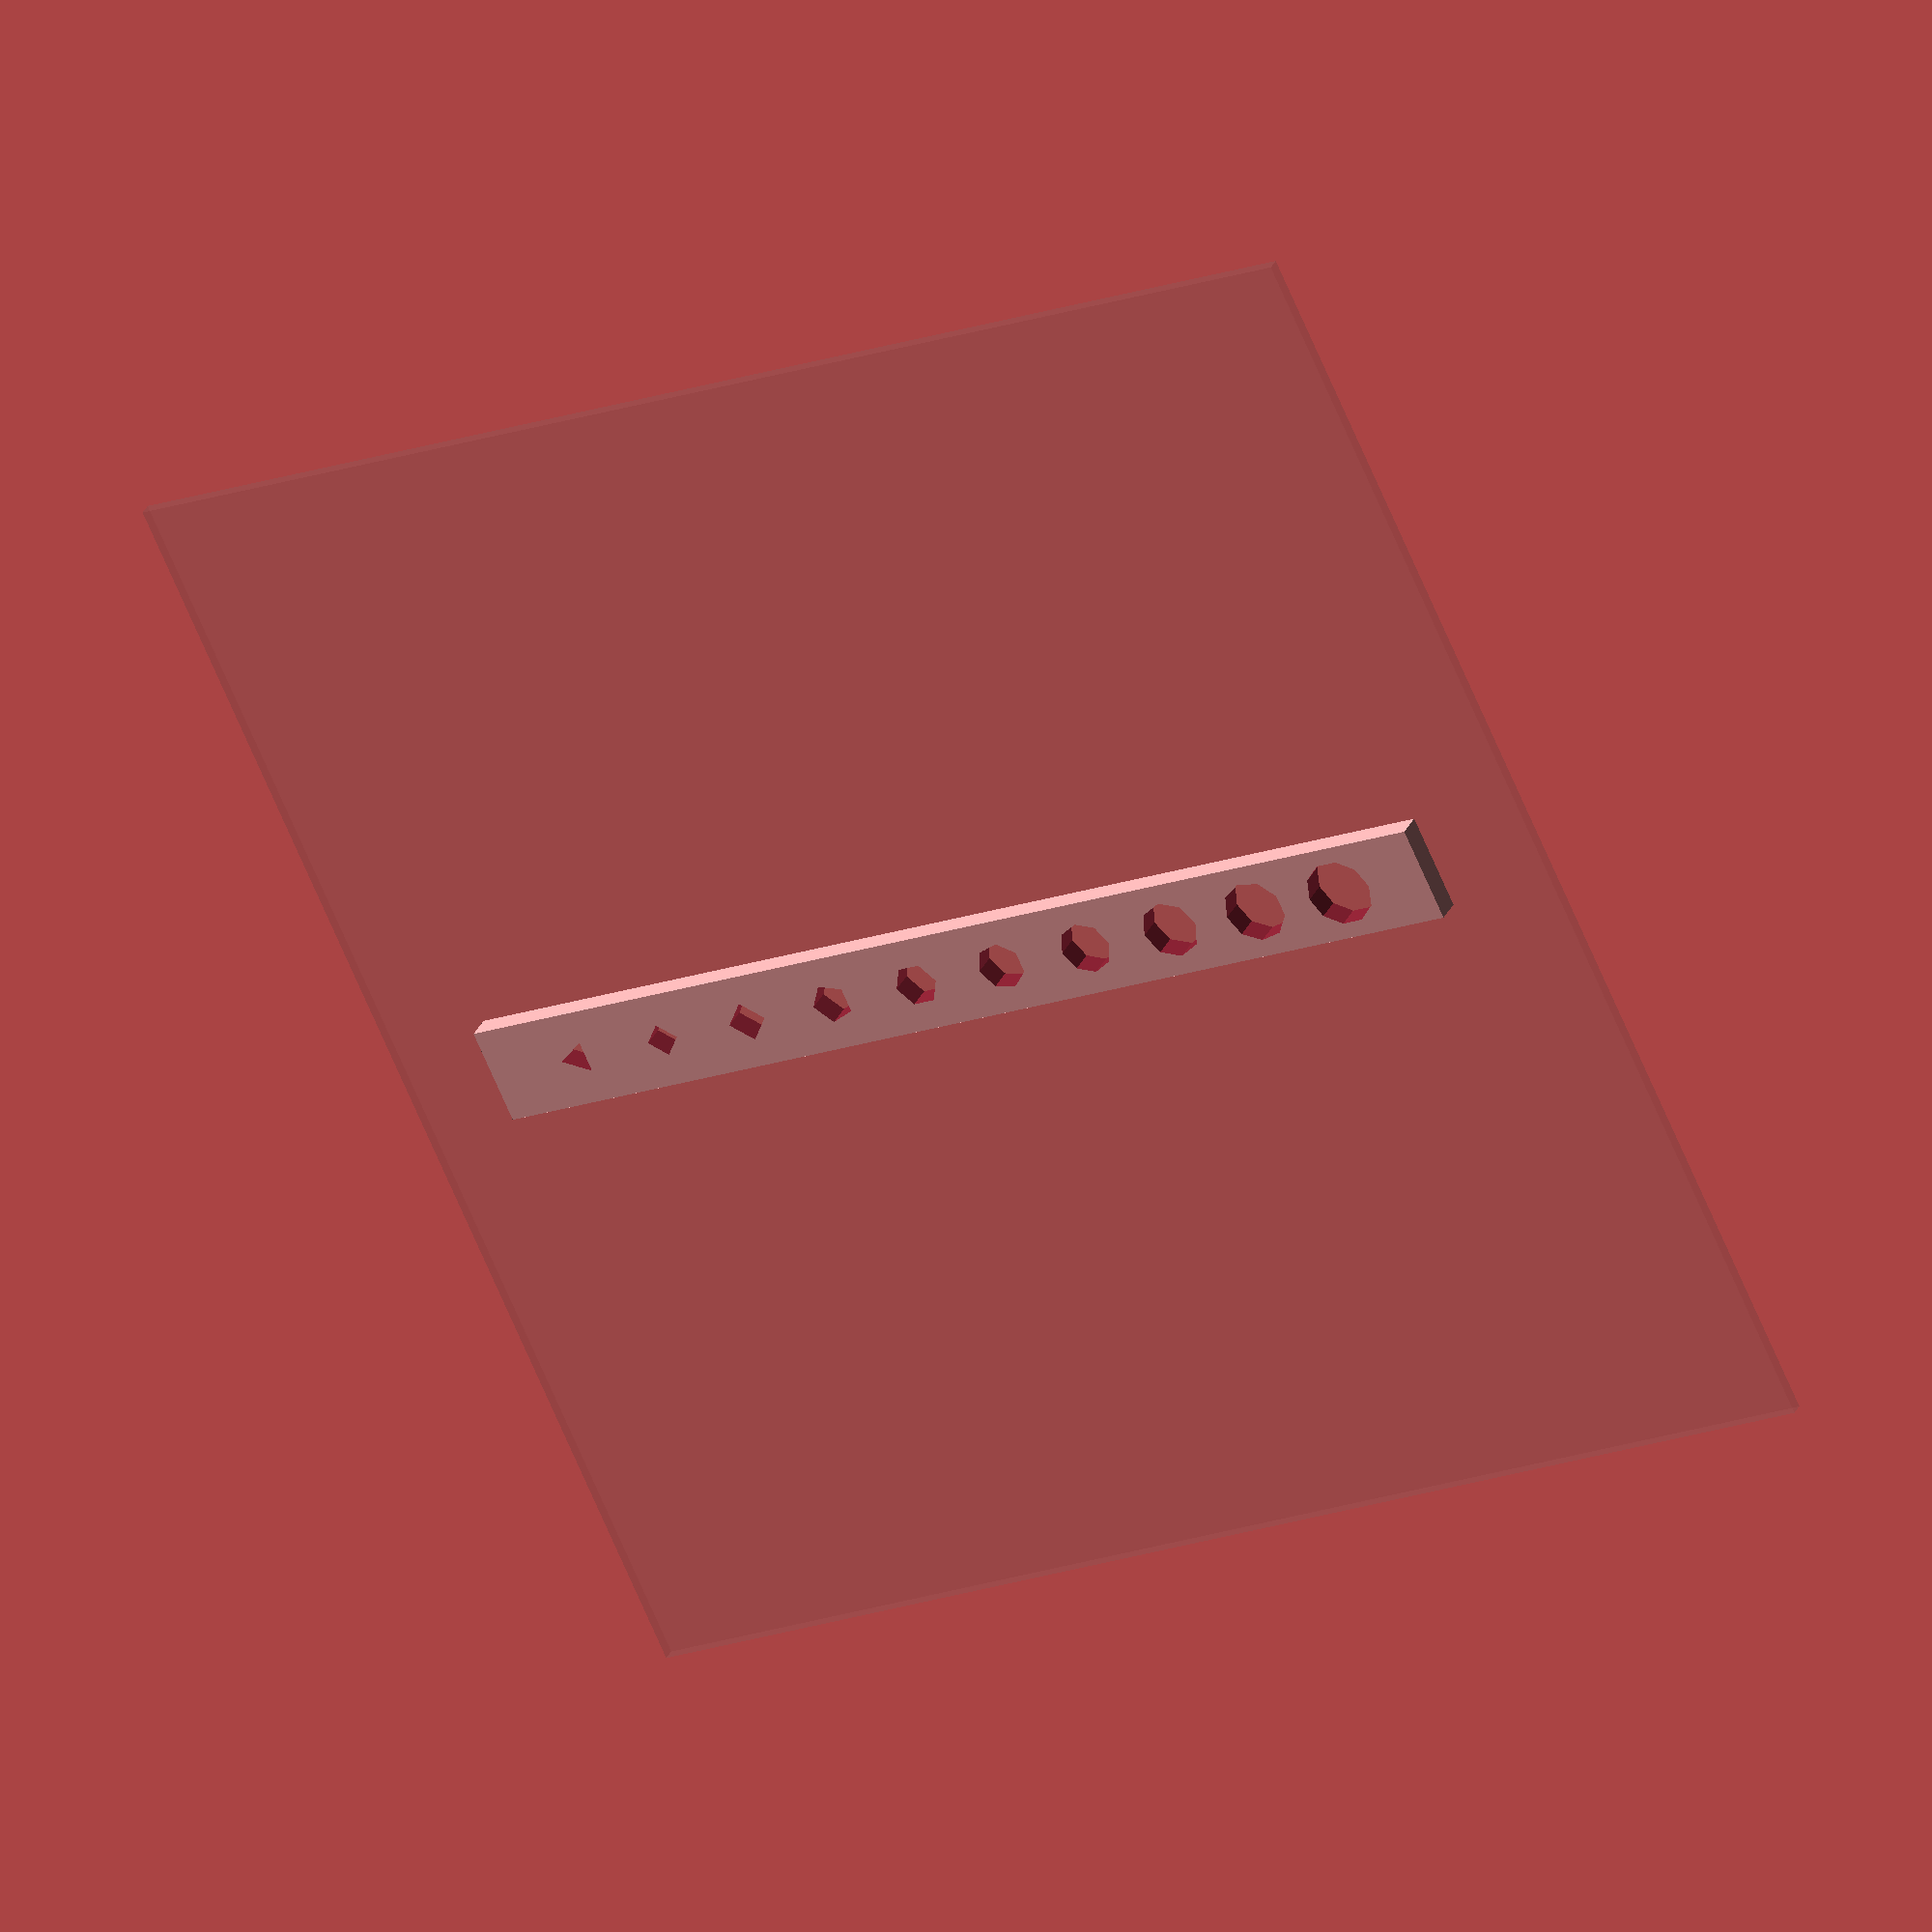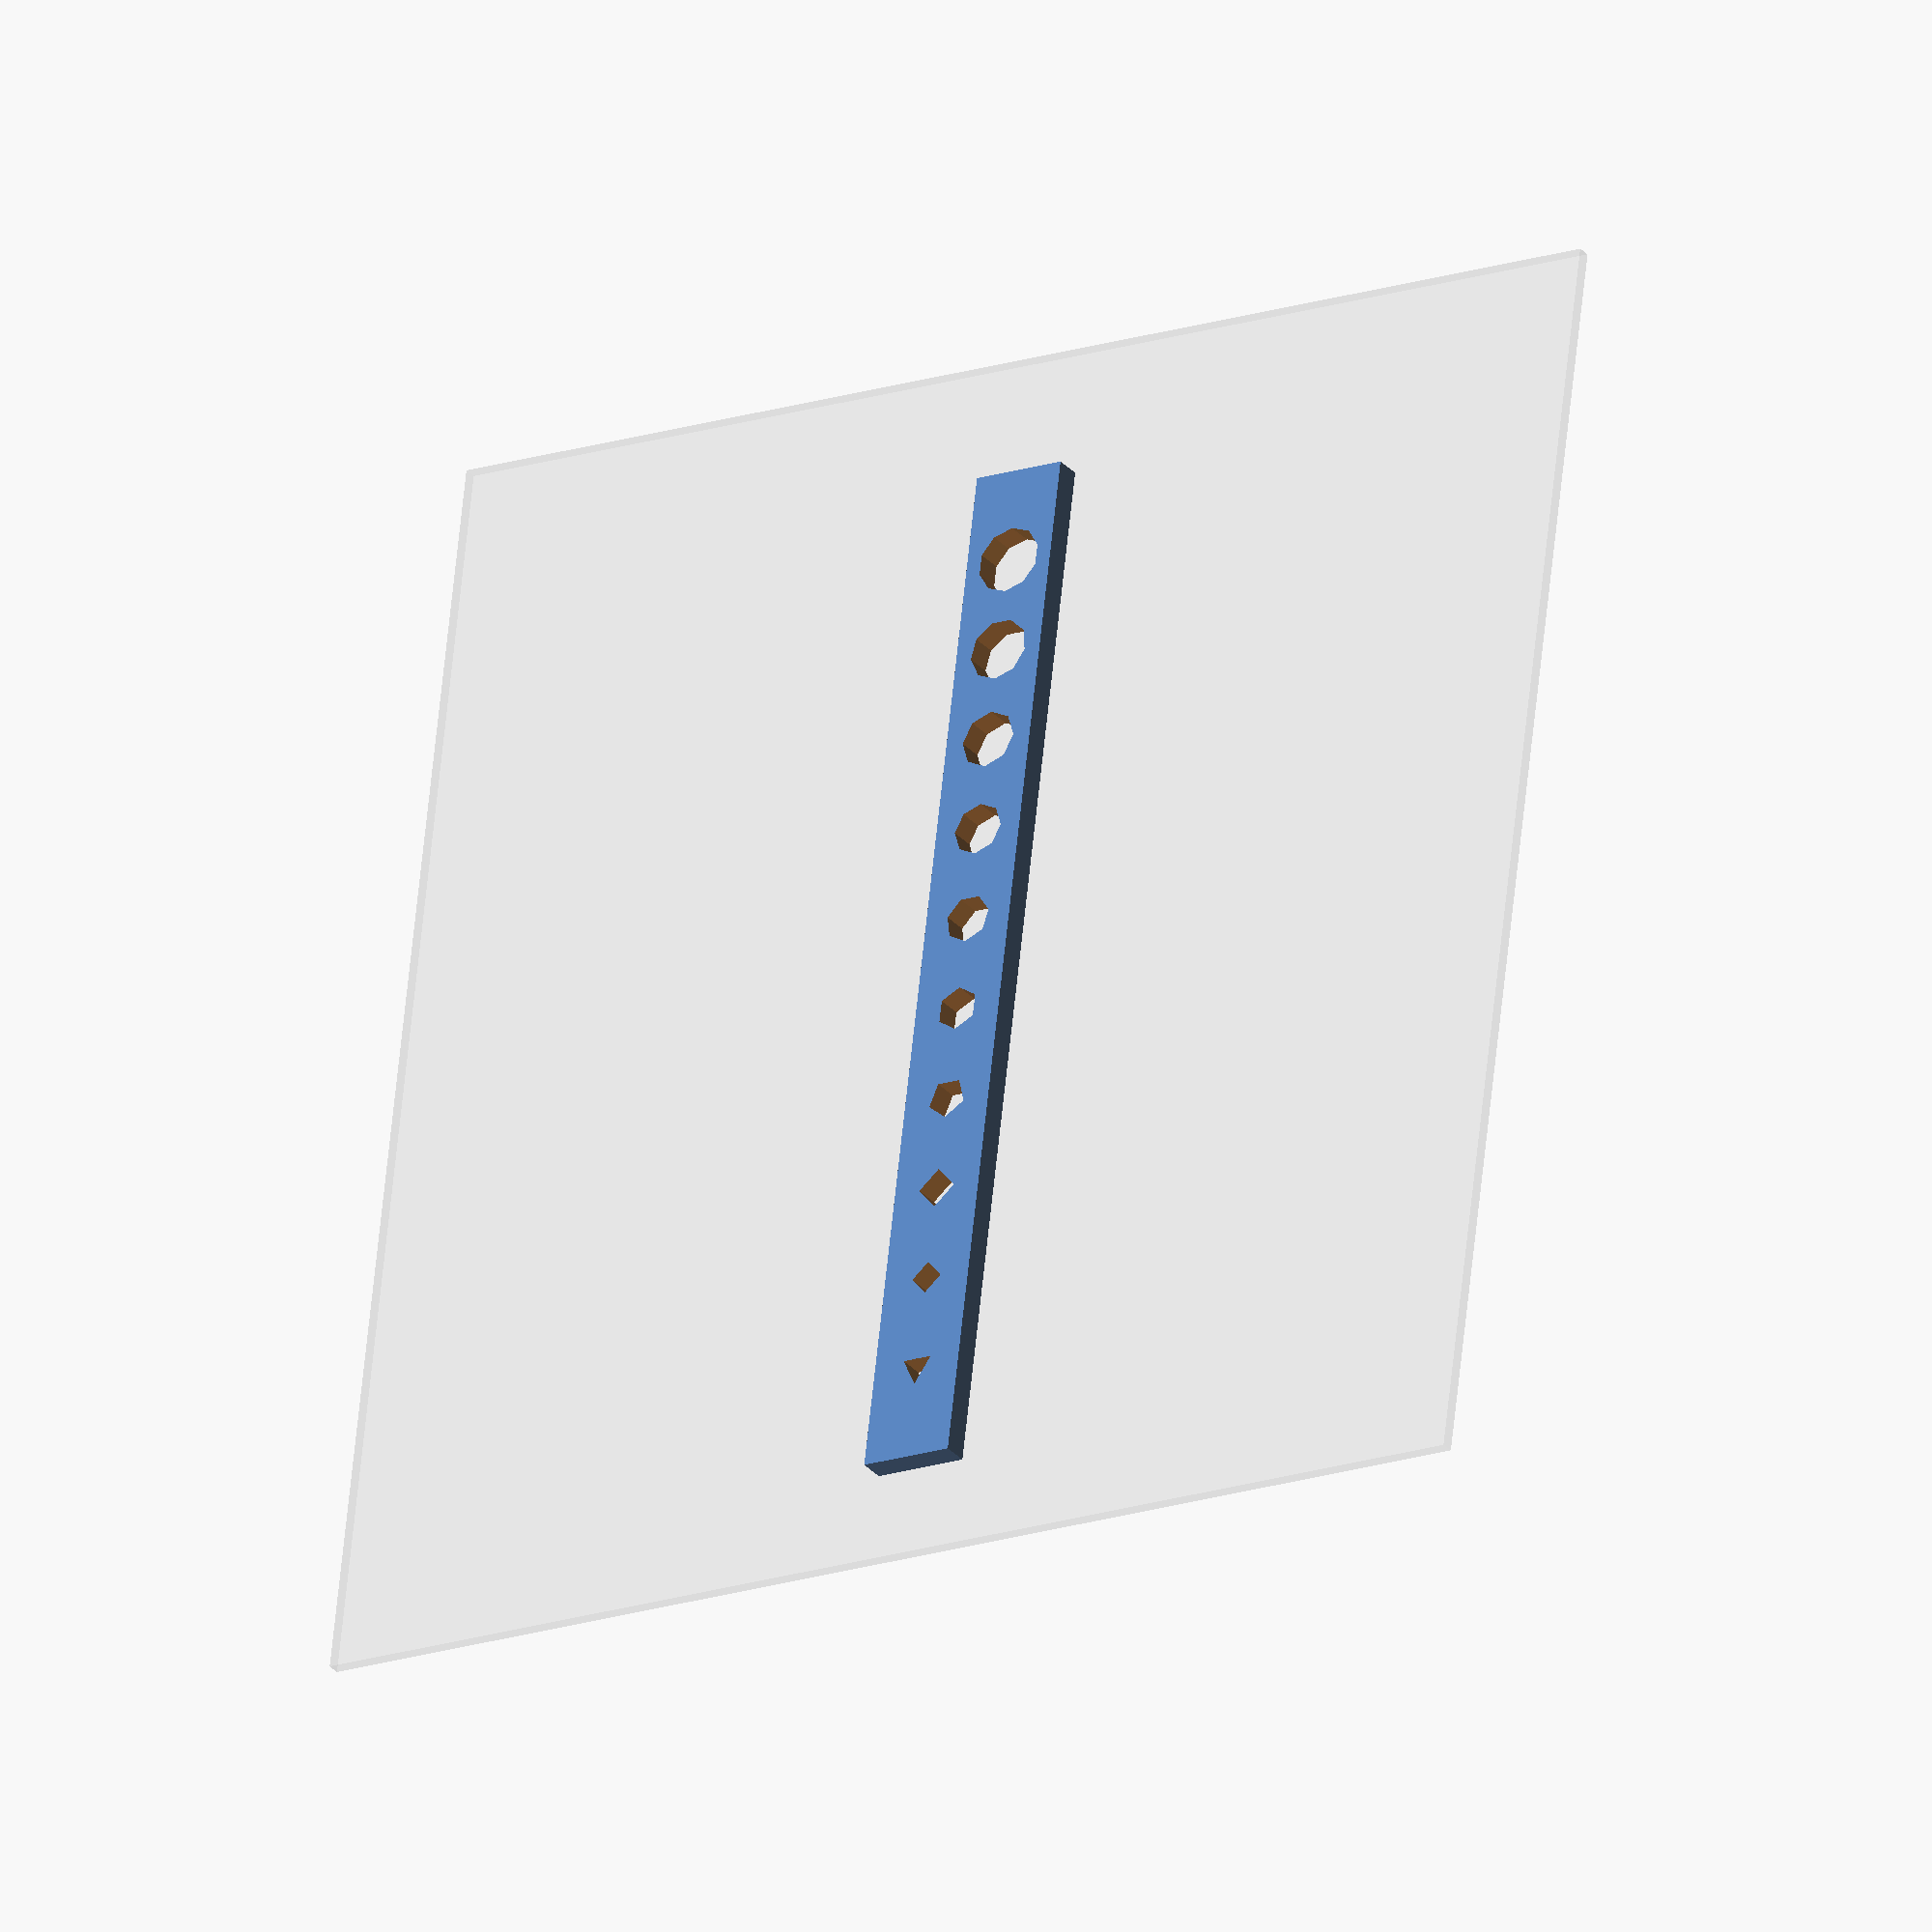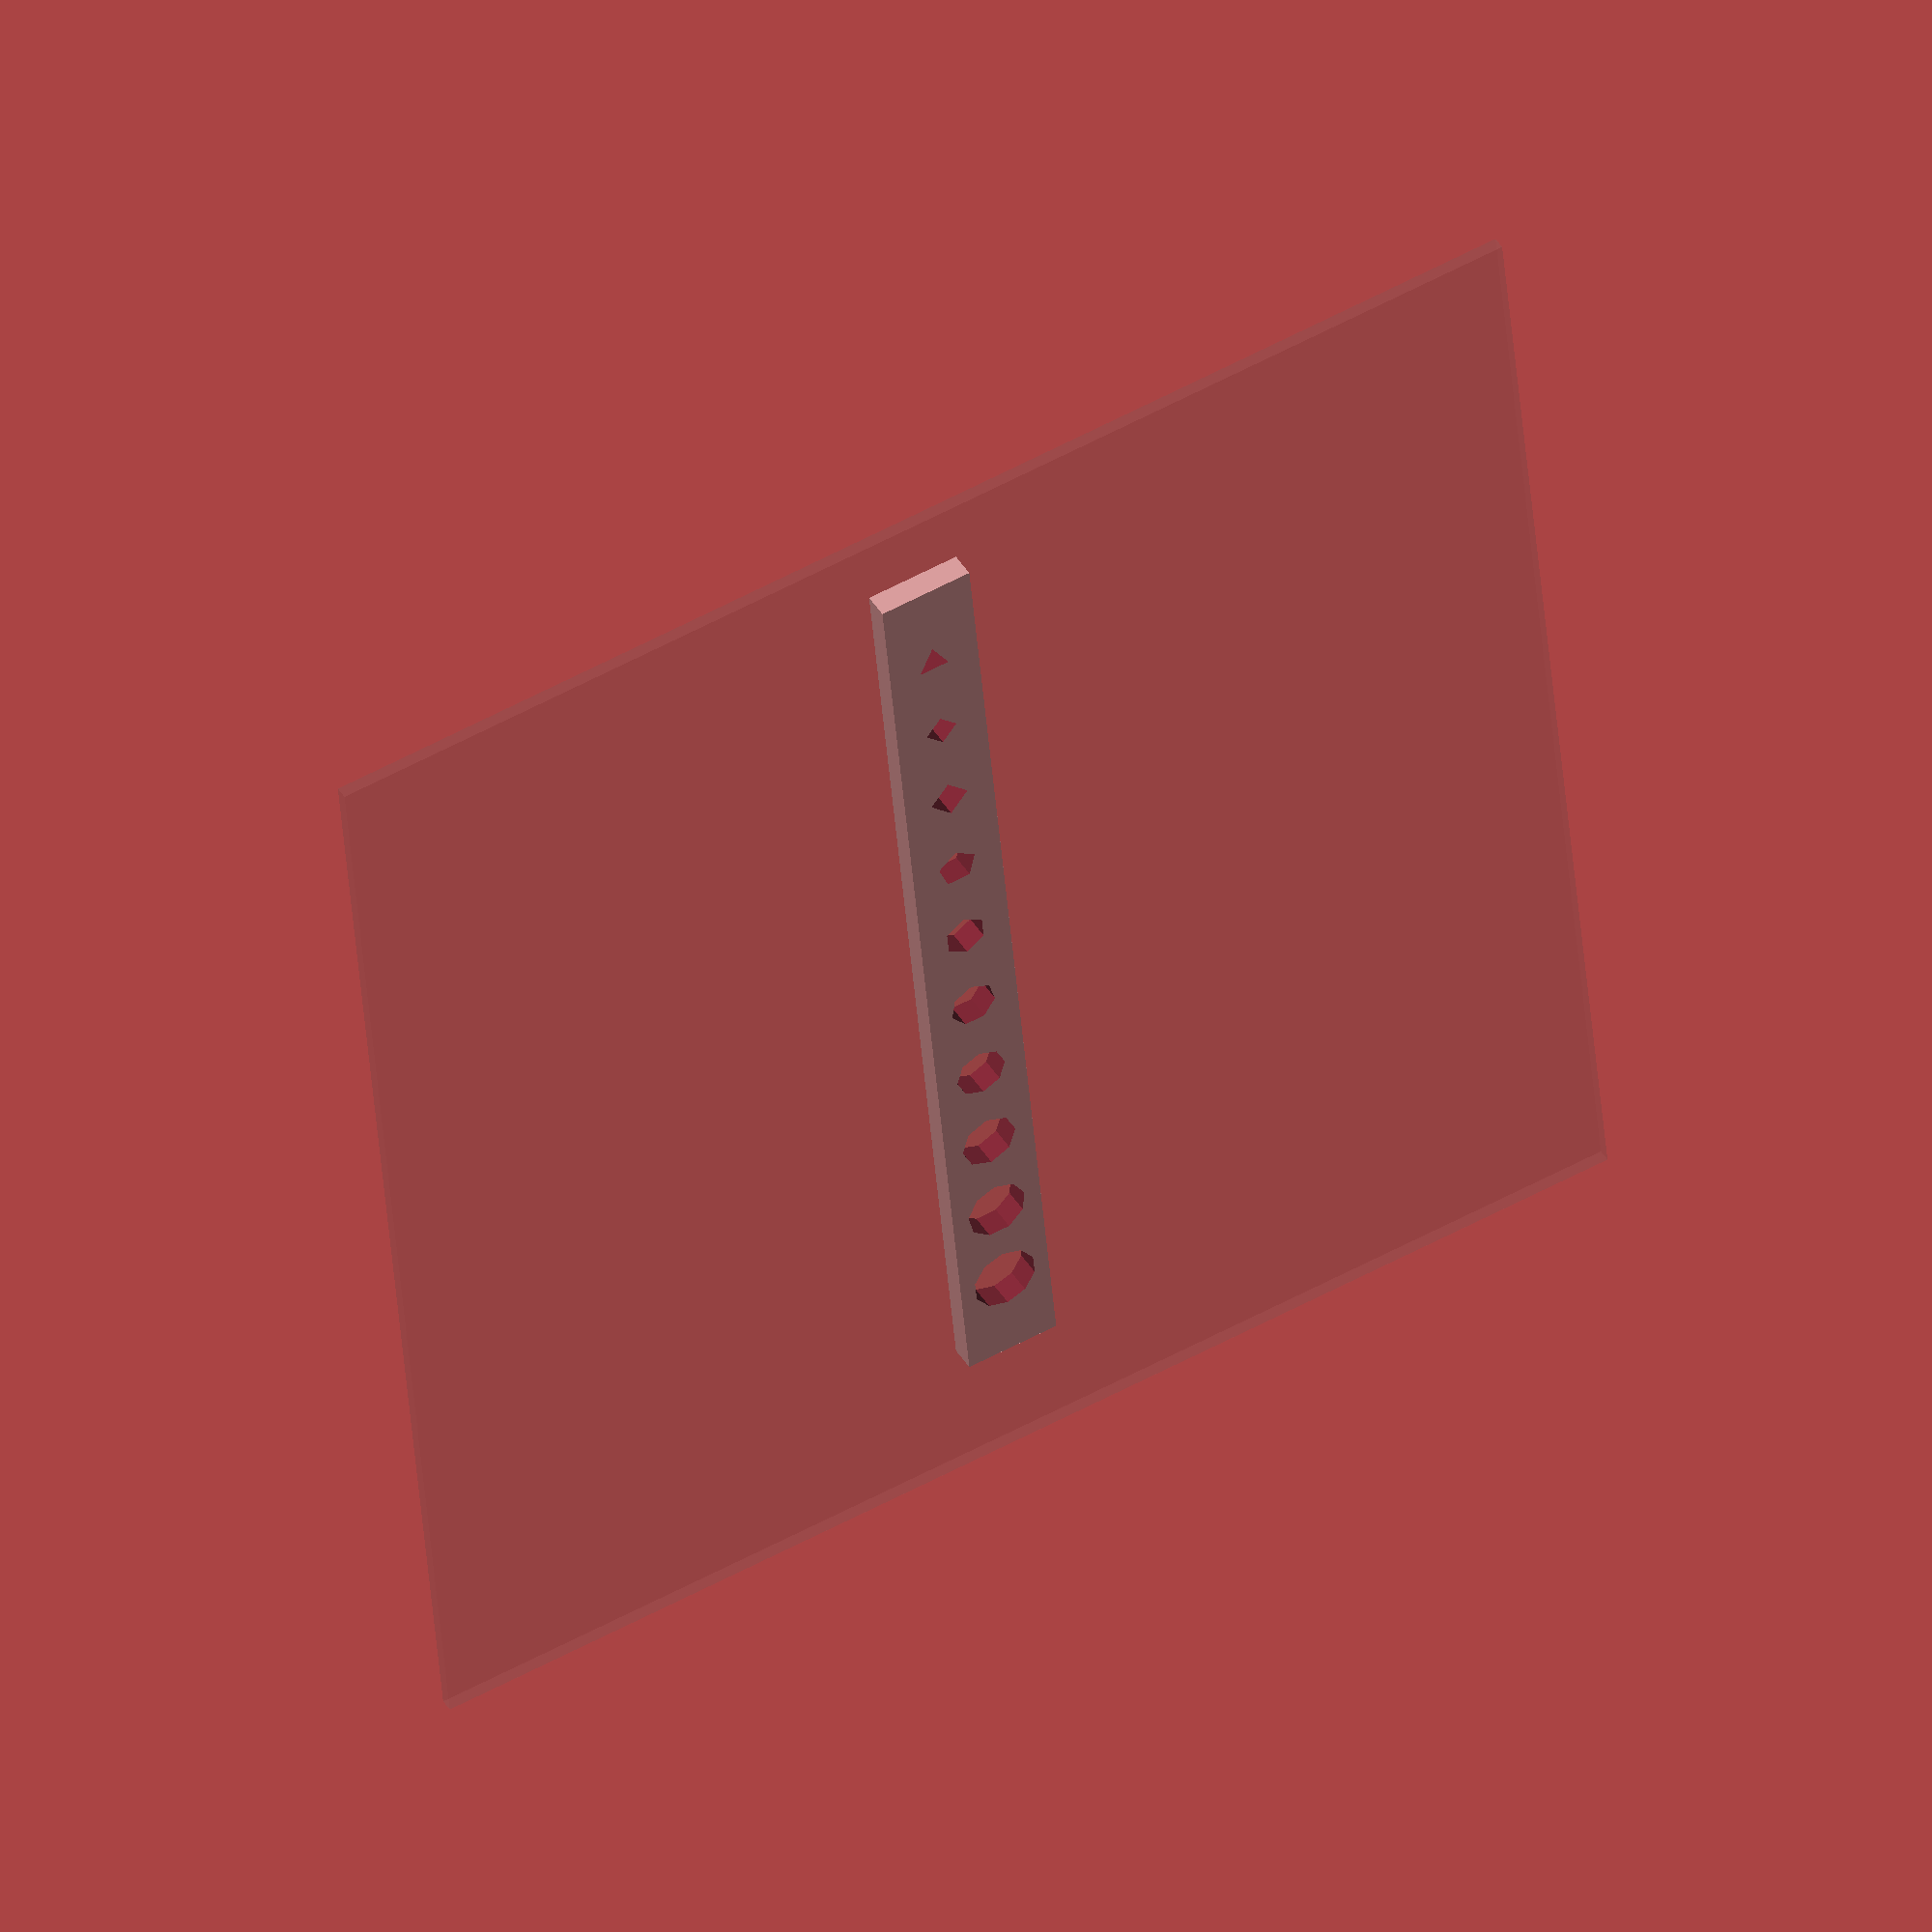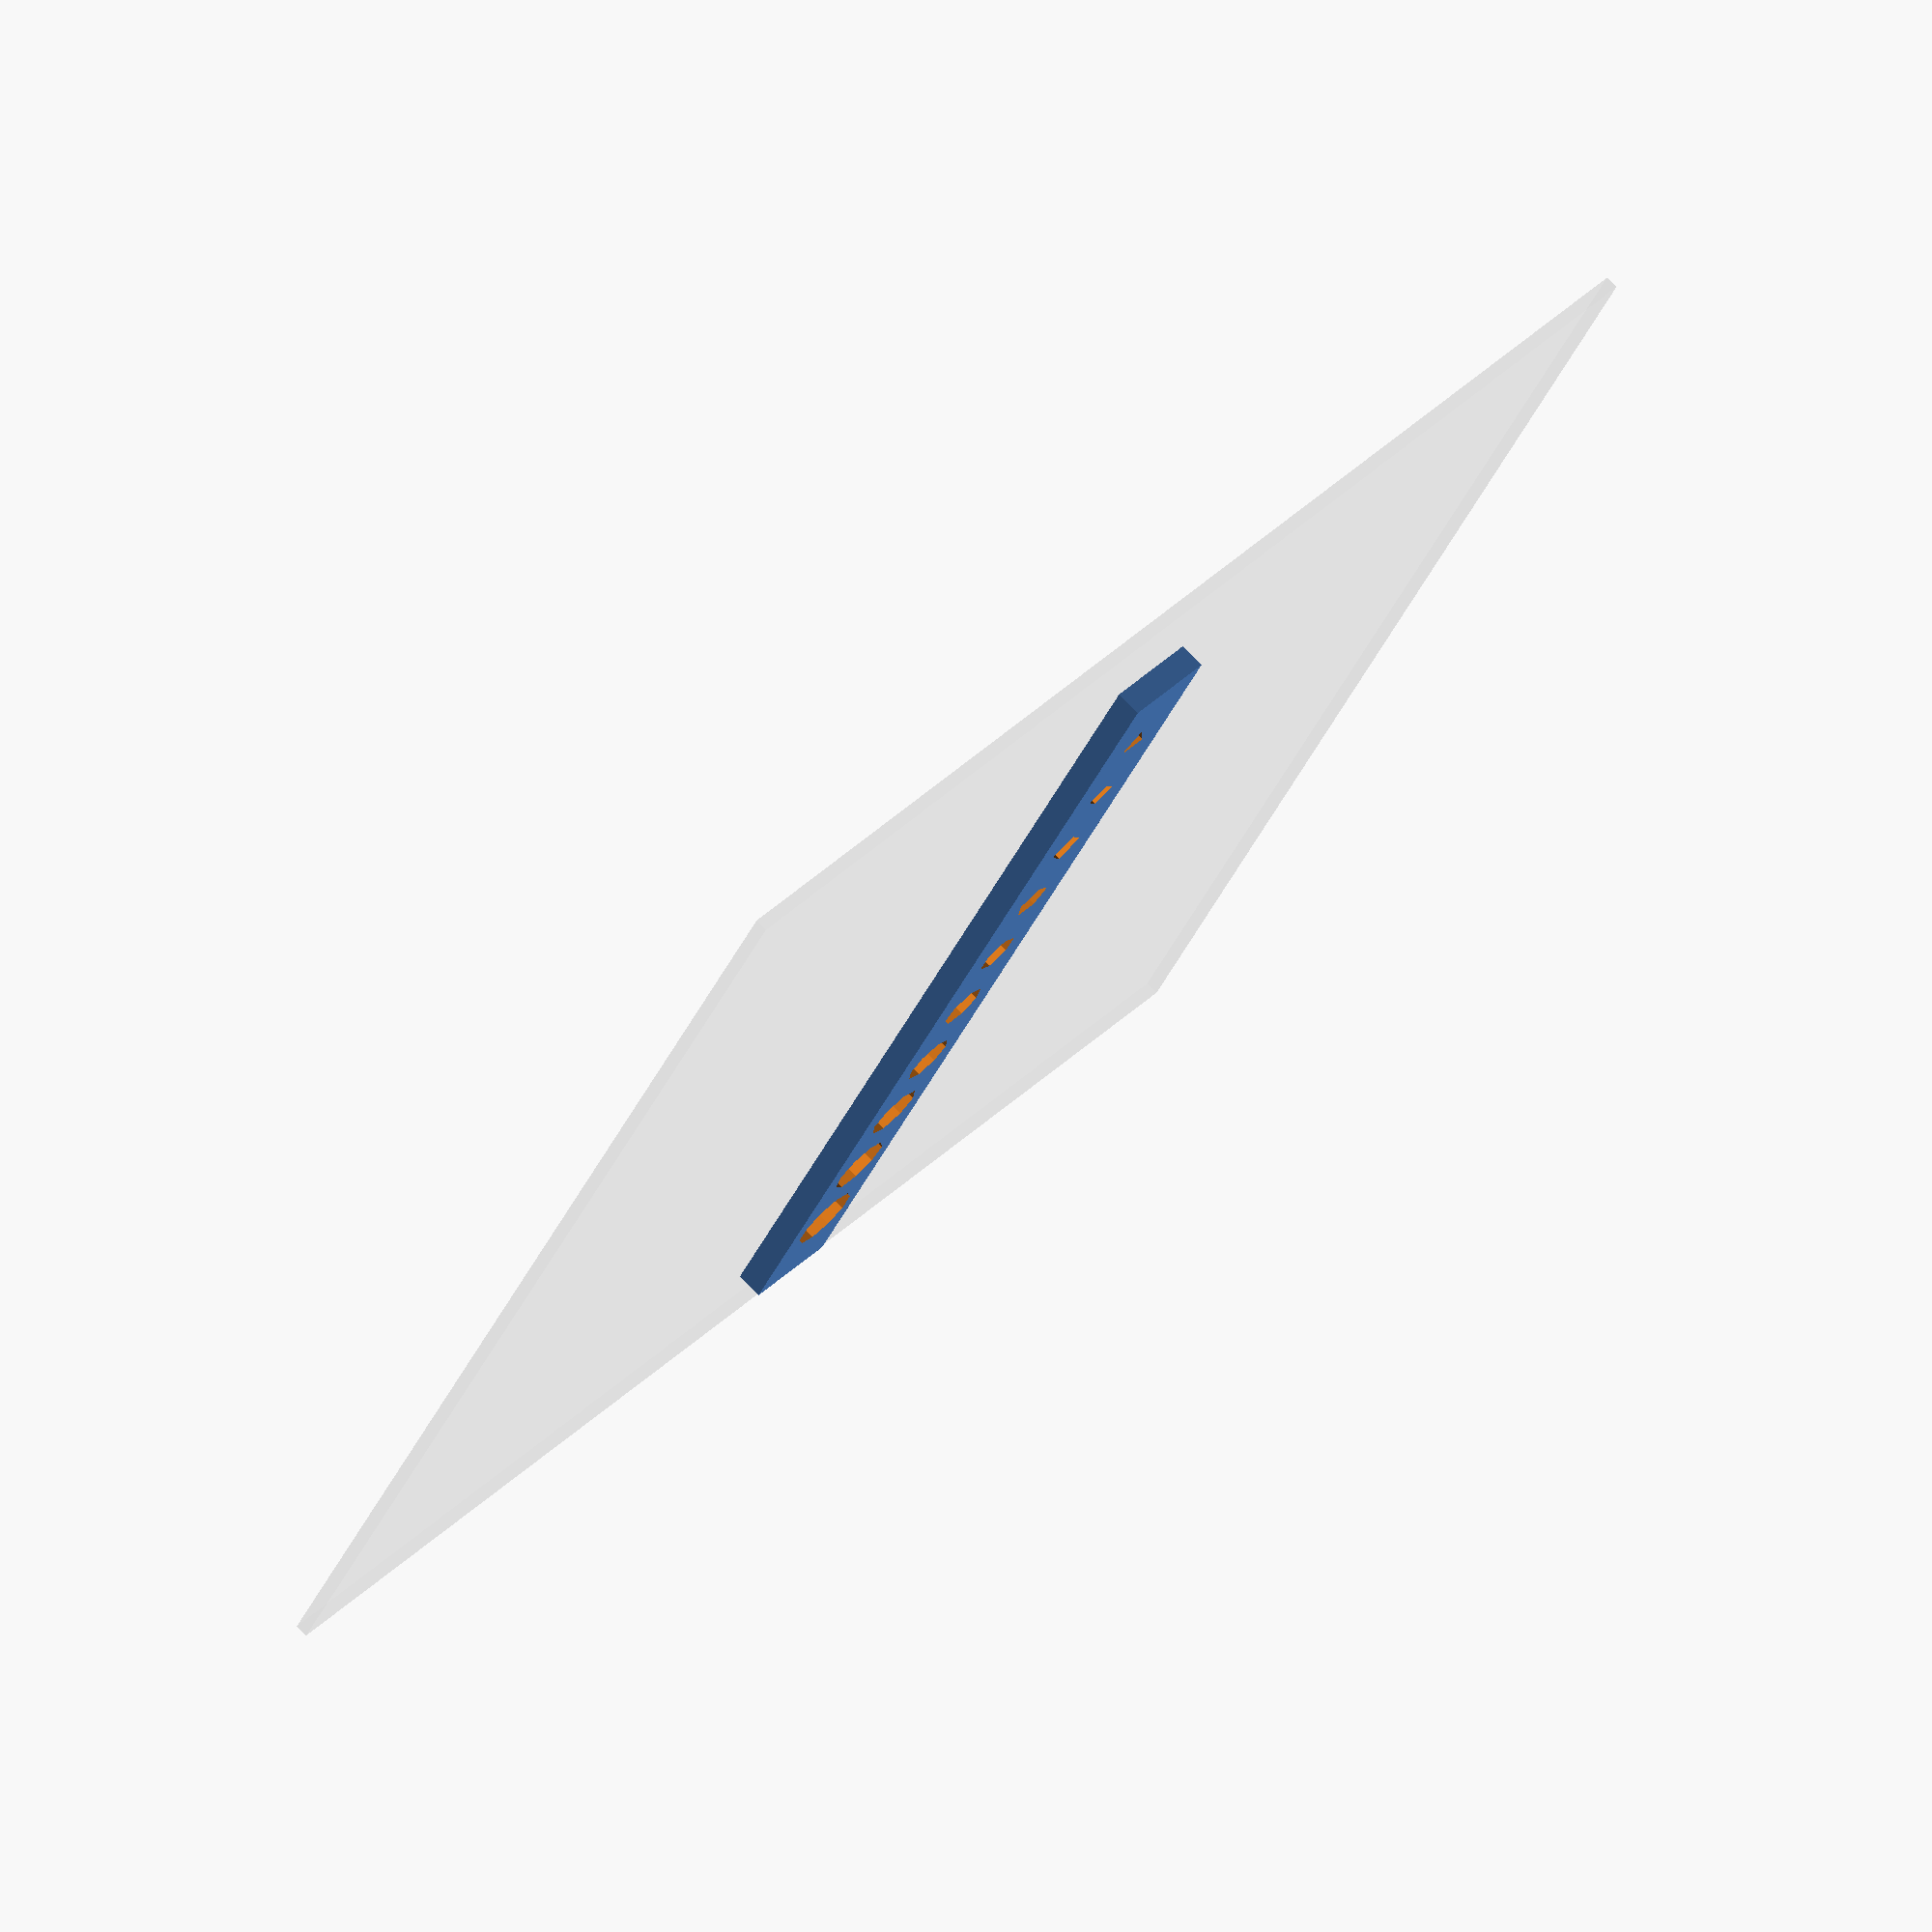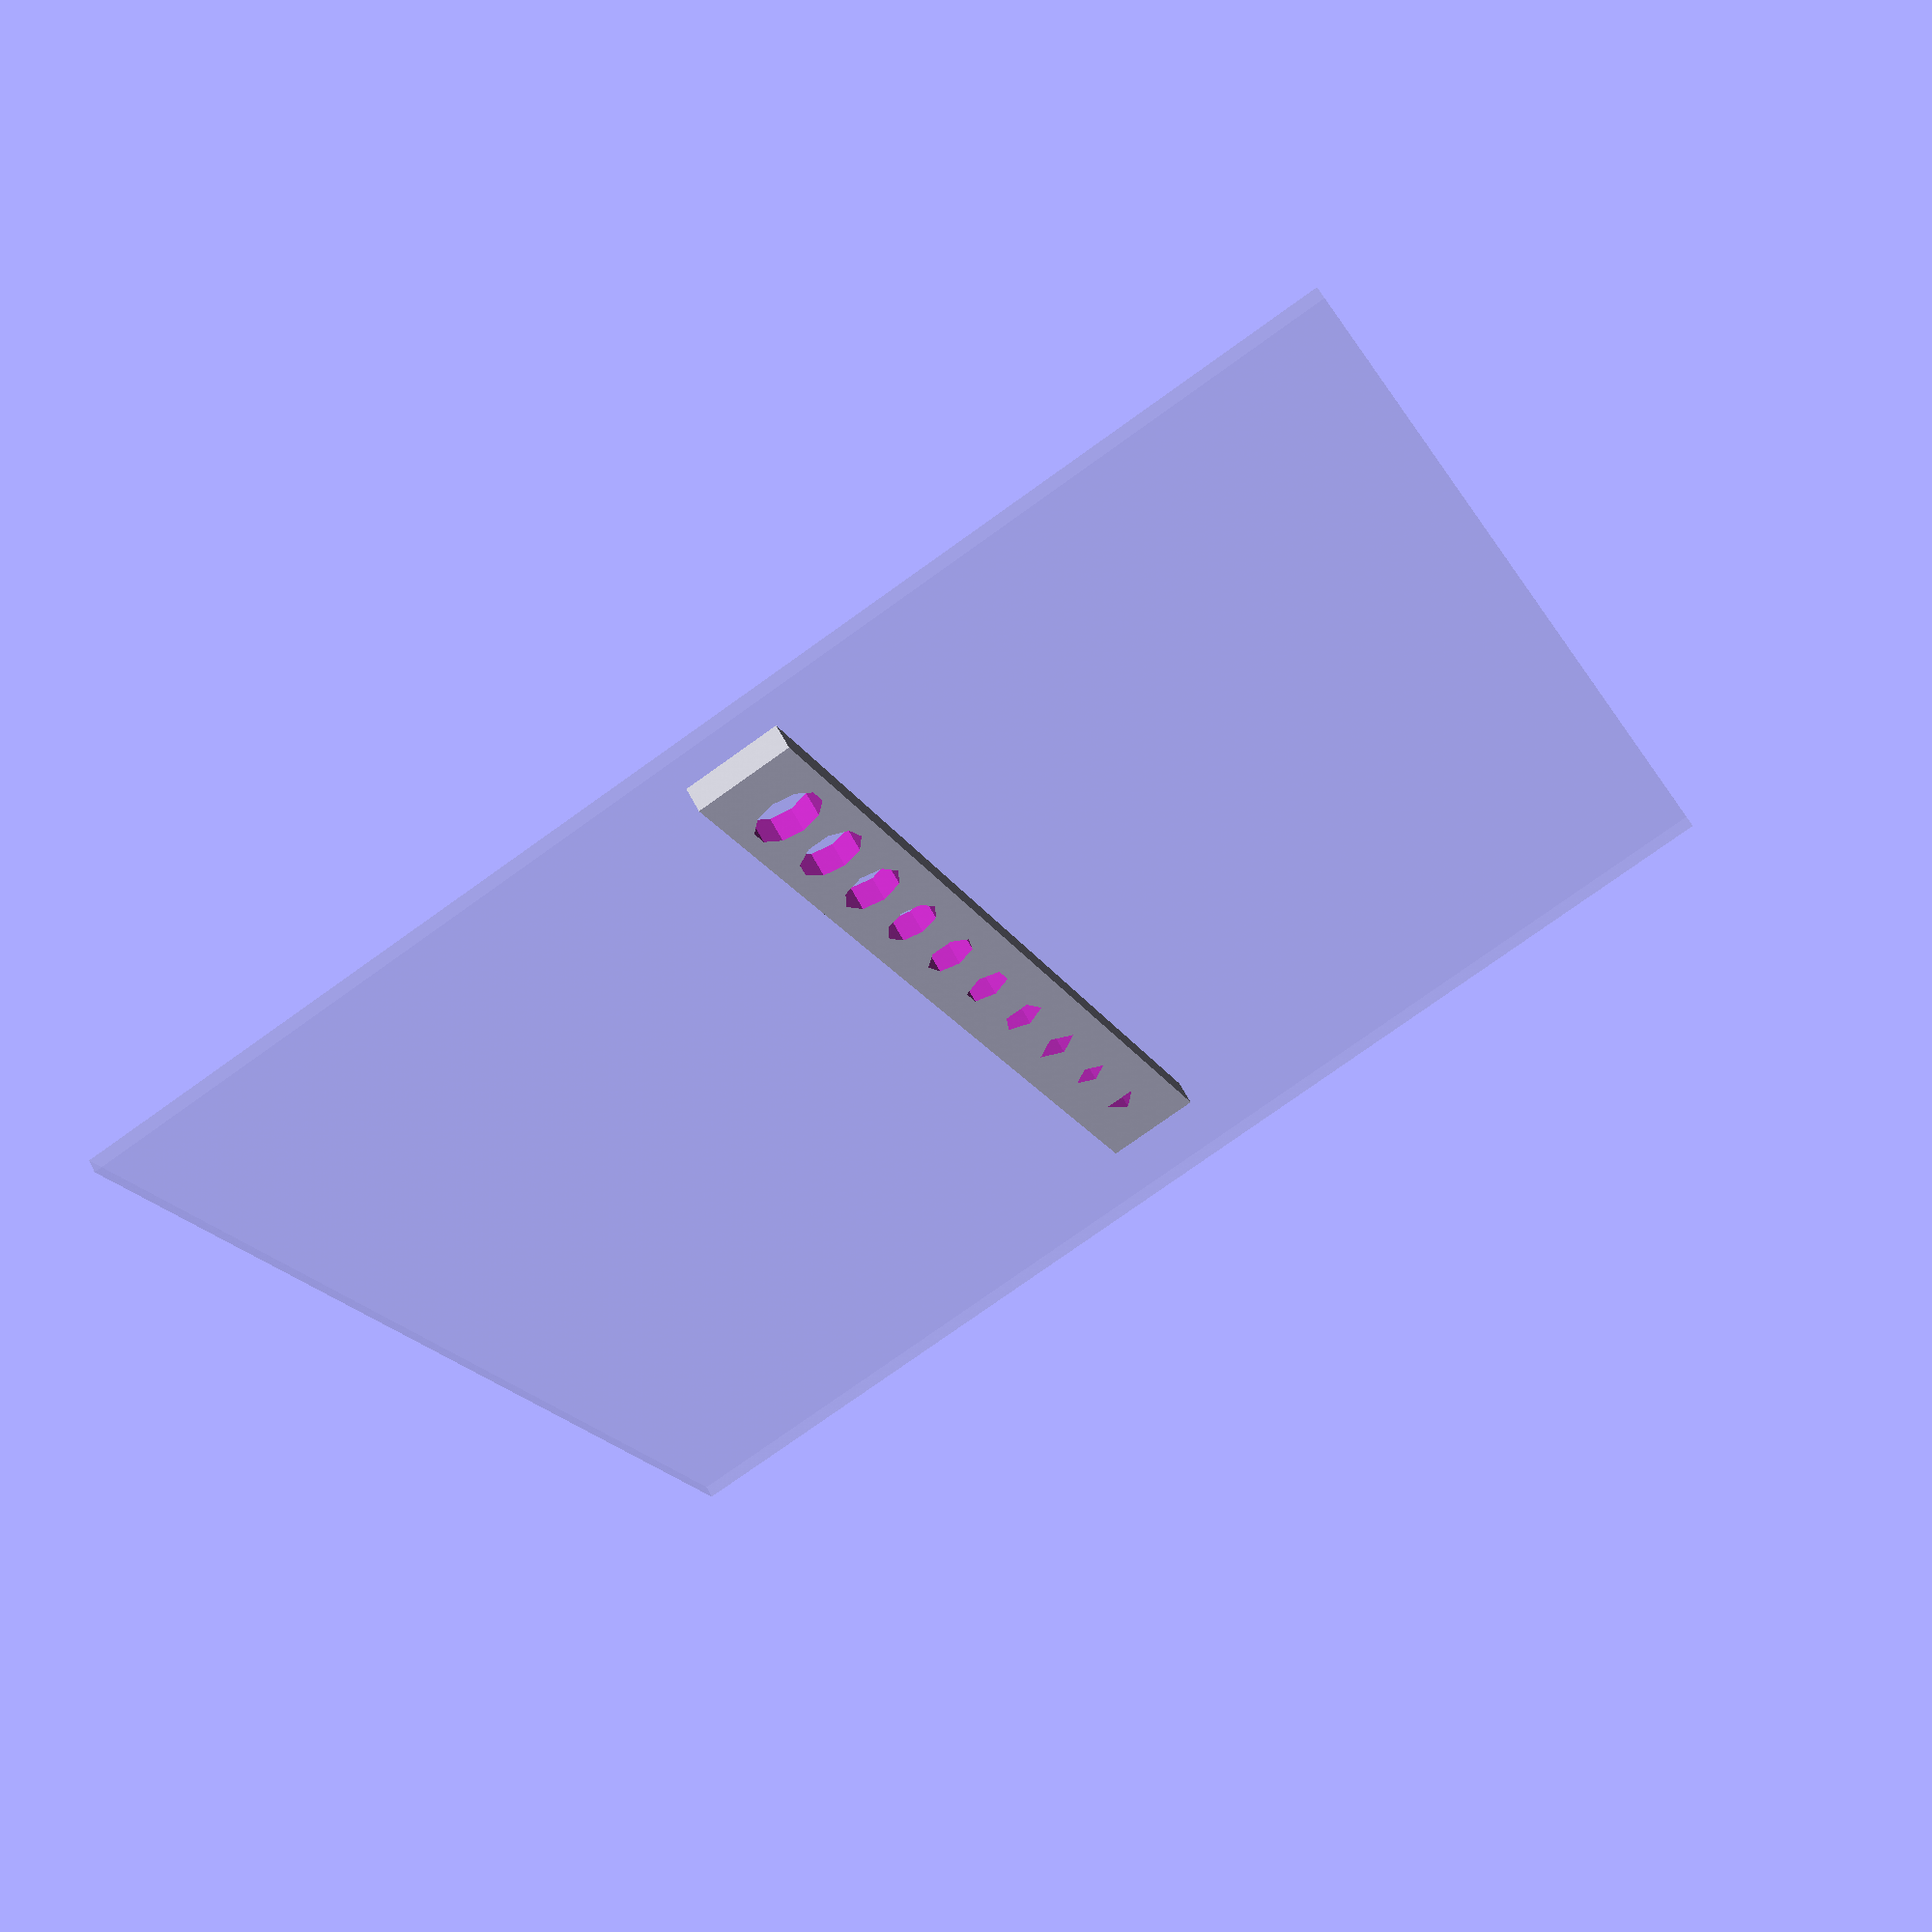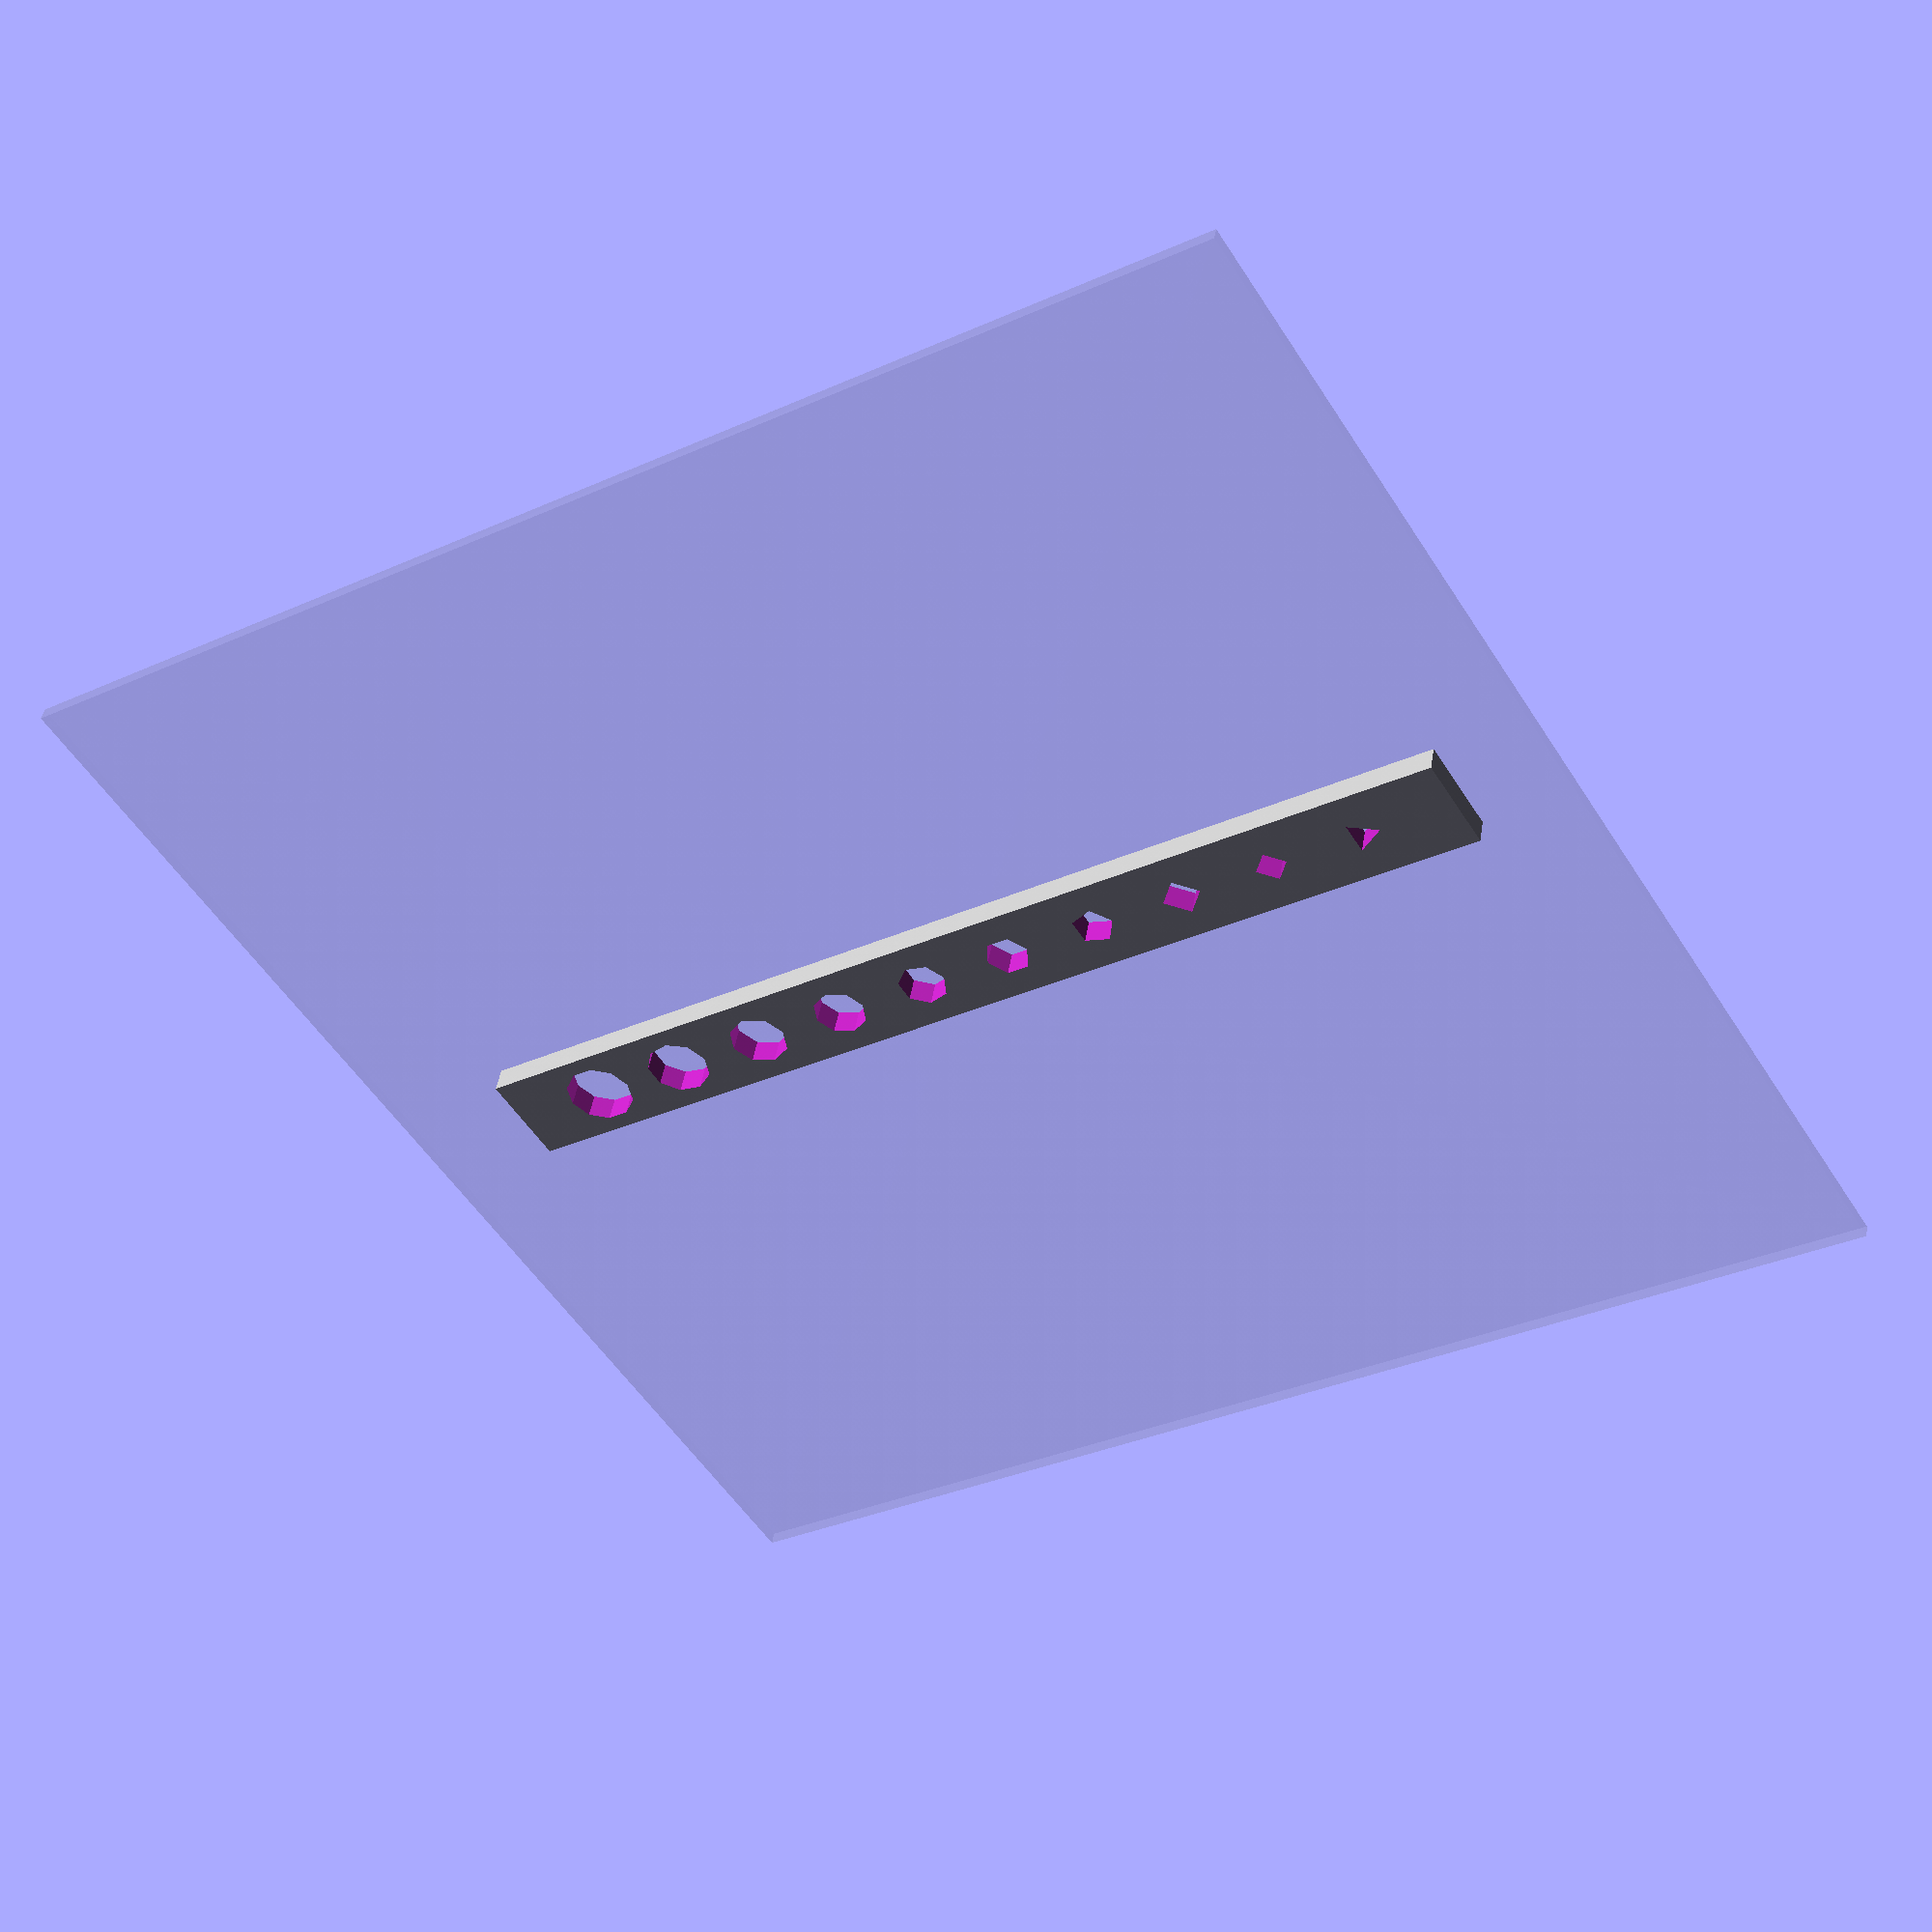
<openscad>
// http://hydraraptor.blogspot.com/2011/02/polyholes.html
module polyhole(h, d) {
    n = max(round(2 * d),3);
    rotate([0,0,180])
        cylinder(h = h, r = (d / 2) / cos (180 / n), $fn = n);
}

minSize = 1;
maxSize = 5;
n = 10;
spacing = maxSize + 2.5;
thickness = 2;
translate([-spacing * (n + 1) / 2, 0, 0]) difference() {
    translate([0, -spacing / 2, 0]) cube([spacing * (n + 1), spacing, thickness]);
    for (i = [1:n]) {
        diam = (maxSize - minSize) / n * i + minSize;
        translate([i * spacing, 0, -1]) polyhole(d = diam, h = thickness + 2);
    }
}

//build platform for debug
color([0.5,0.5,0.5,0.1]) translate([-50,-50,-1.01]) %cube([100,100,1]);

</openscad>
<views>
elev=148.5 azim=155.1 roll=158.2 proj=o view=solid
elev=30.0 azim=263.0 roll=213.1 proj=o view=wireframe
elev=135.7 azim=275.2 roll=29.8 proj=o view=solid
elev=103.6 azim=298.4 roll=223.8 proj=o view=wireframe
elev=301.2 azim=294.3 roll=153.1 proj=p view=wireframe
elev=136.1 azim=211.6 roll=351.0 proj=p view=solid
</views>
